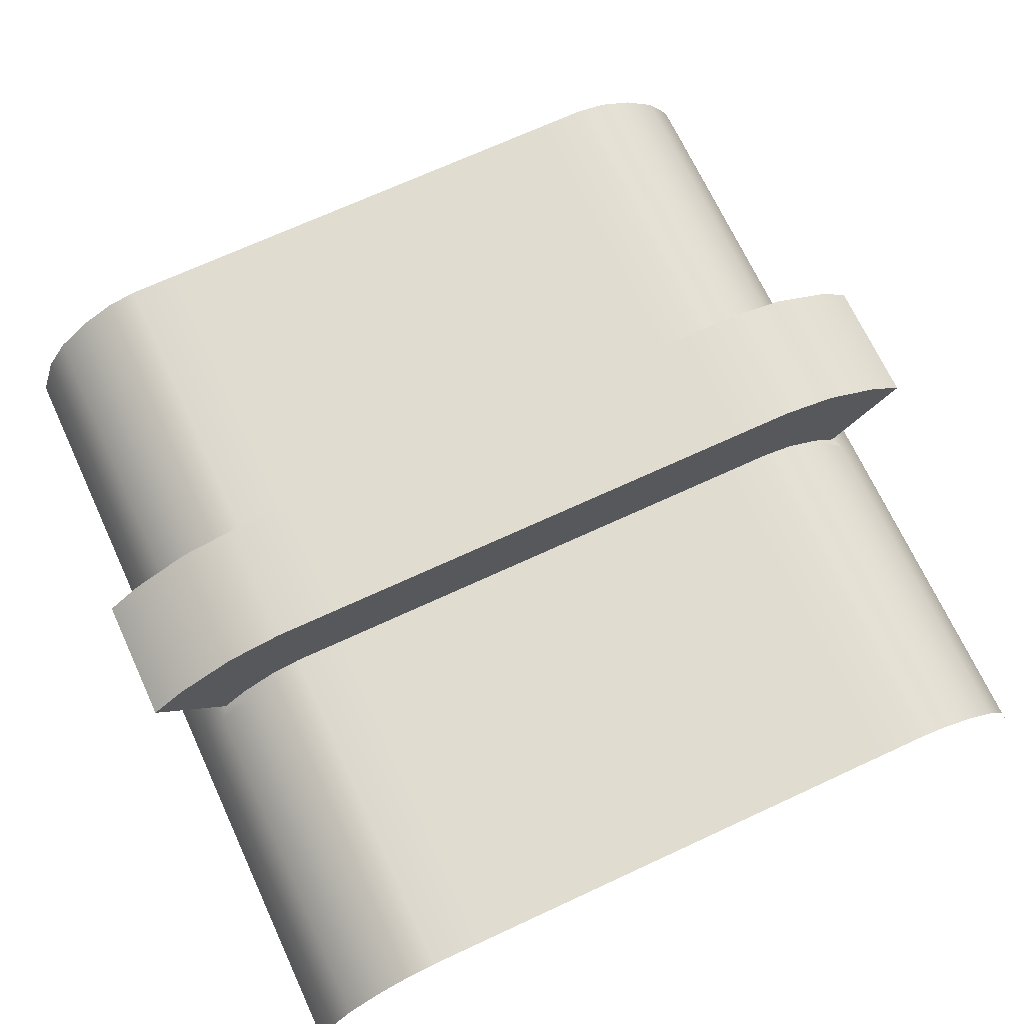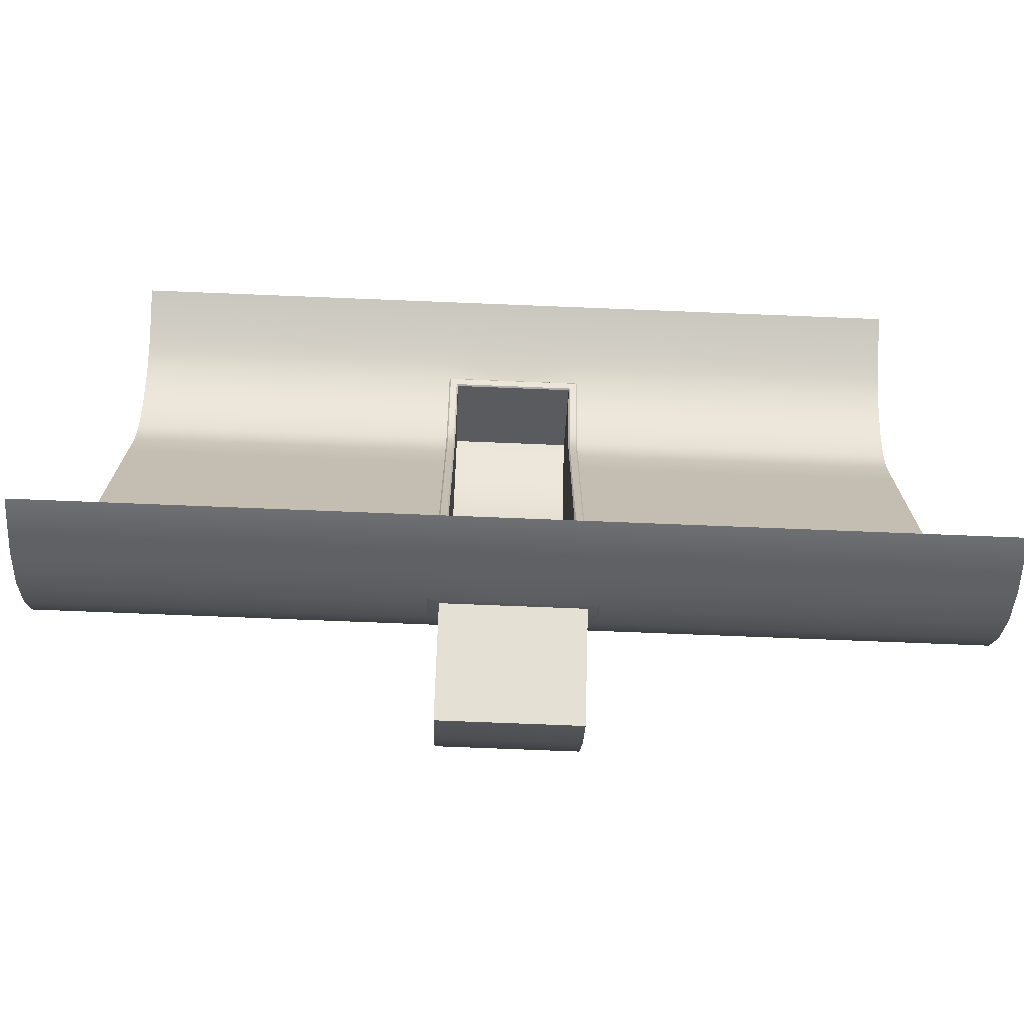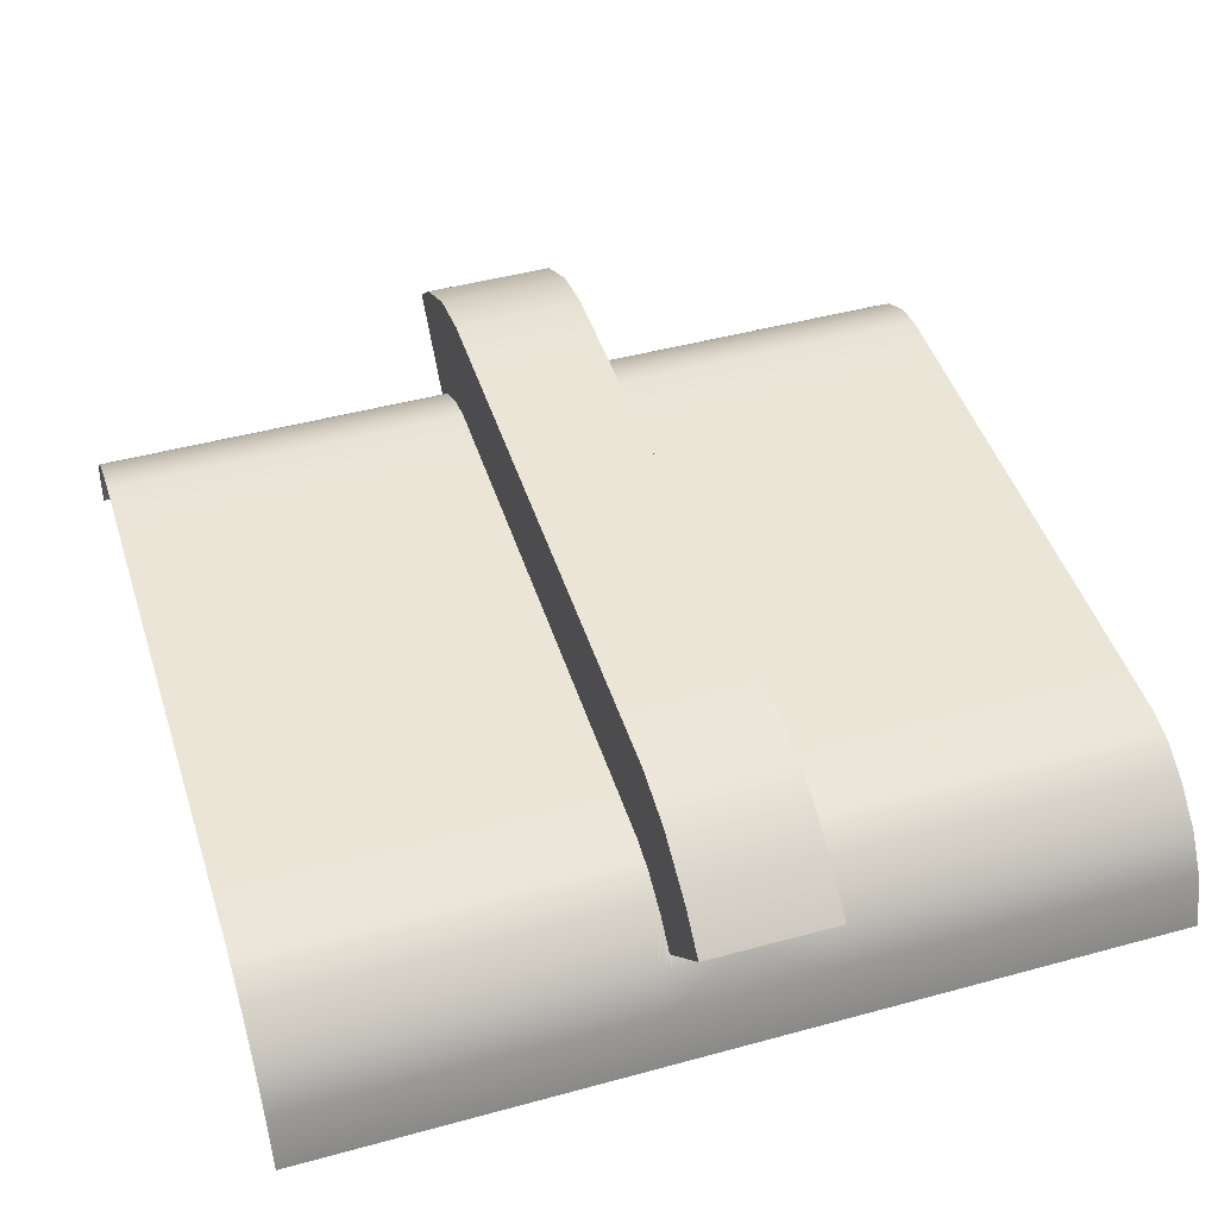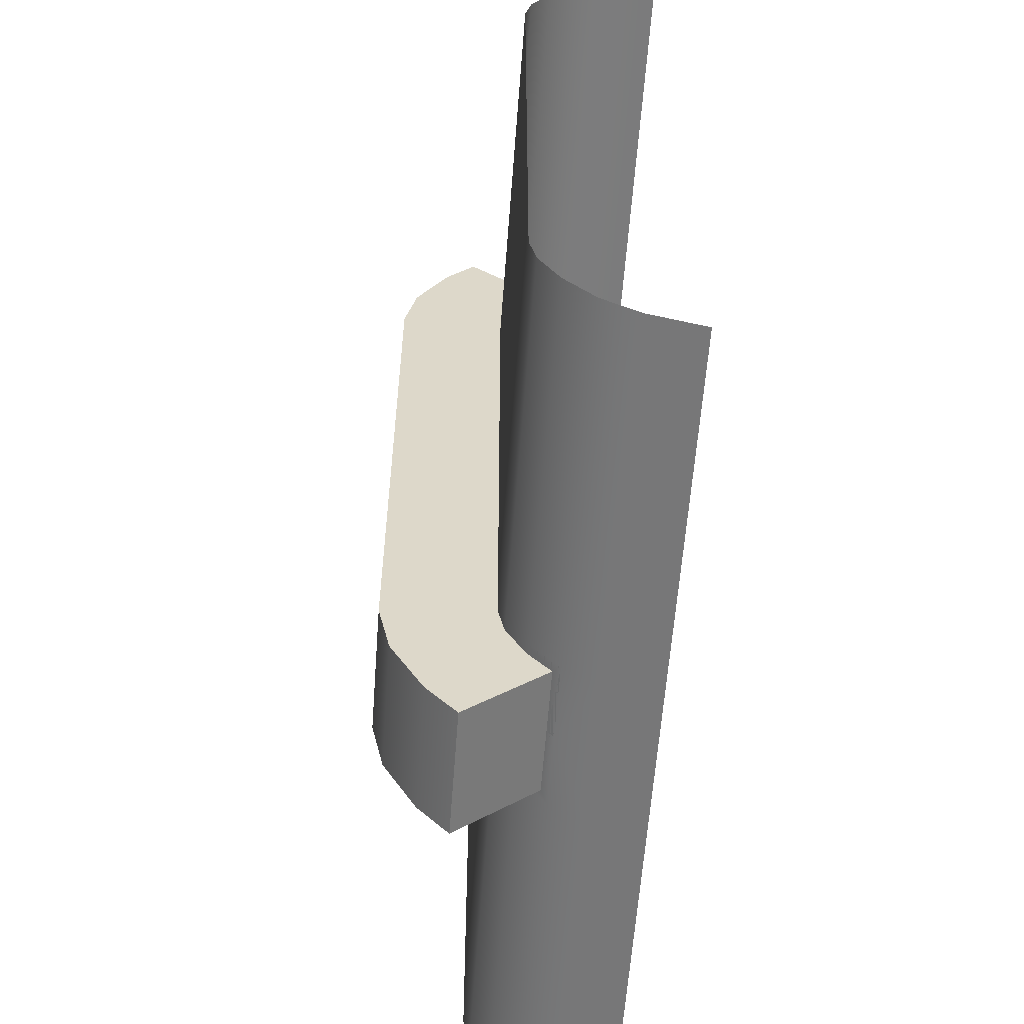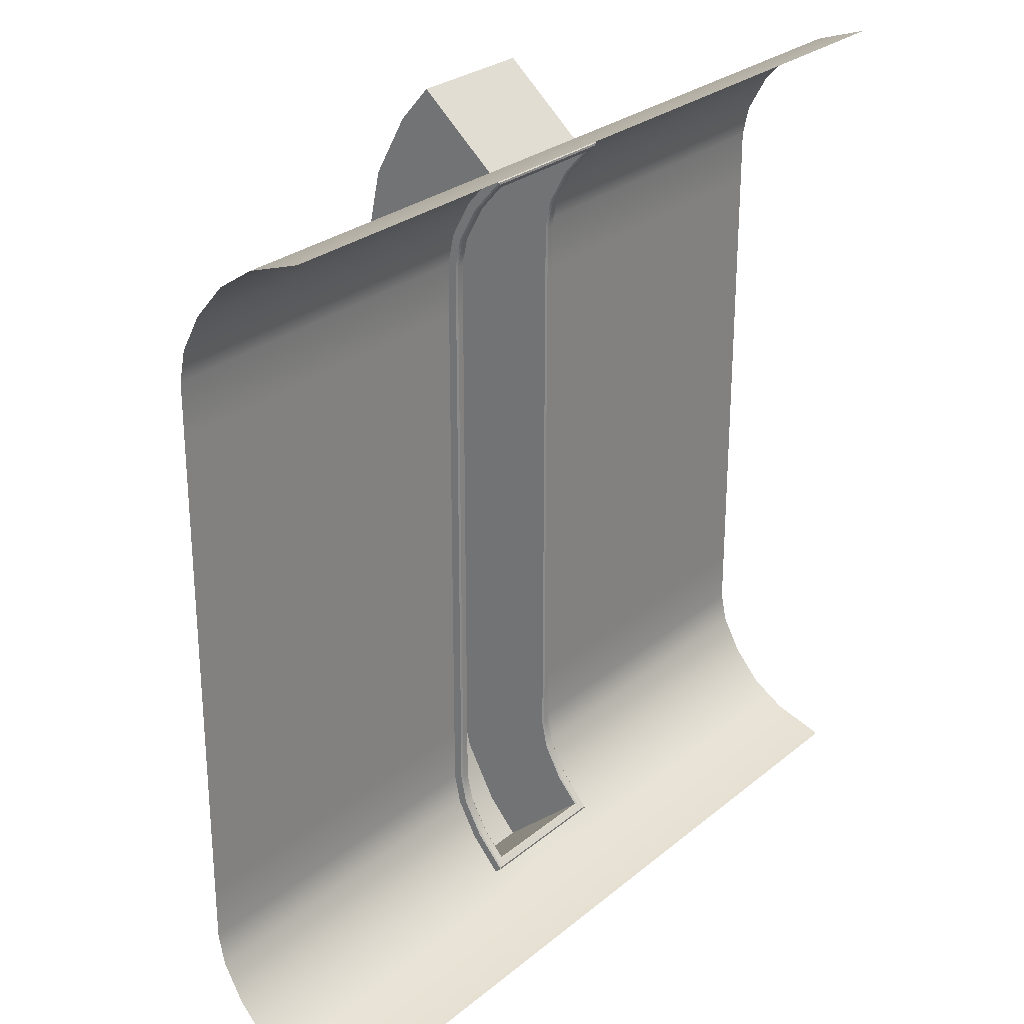
<metadata>
{"format":"obj","ext":"obj","renderer":"f3d","projection":"perspective","resolution":1024,"background":"white","views":[{"elev":69.5,"azim":65.1,"up":"+Z"},{"elev":-73.1,"azim":177.7,"up":"+Y"},{"elev":46.0,"azim":-17.4,"up":"+Z"},{"elev":-59.6,"azim":85.8,"up":"+Y"},{"elev":27.0,"azim":128.5,"up":"+Y"}]}
</metadata>
<code>
v -120 228.7 24.56
v -120 11.32 24.56
v -140.9 228.7 24.56
v -140.9 219.4 32.66
v -140.9 209.4 38.1
v -140.9 200.9 39.92
v -140.9 185.9 39.92
v -140.9 156.5 39.92
v -140.9 120 39.92
v -140.9 83.49 39.92
v -140.9 54.15 39.92
v -140.9 39.14 39.92
v -140.9 30.58 38.1
v -140.9 20.59 32.66
v -140.9 11.32 24.56
v -99.12 11.32 24.56
v -99.12 20.59 32.66
v -99.12 30.58 38.1
v -99.11 39.14 39.92
v -99.11 54.15 39.92
v -99.11 83.49 39.92
v -99.11 120 39.92
v -99.1 156.5 39.92
v -99.1 185.9 39.92
v -99.1 200.9 39.92
v -99.1 209.4 38.1
v -99.09 219.4 32.66
v -99.09 228.7 24.56
v -120 226.6 26.4
v -138.1 219.4 32.66
v -138.1 226.6 26.4
v -138.1 209.4 38.1
v -138.1 200.9 39.92
v -138.1 185.9 39.92
v -138.1 156.5 39.92
v -138.1 120 39.92
v -138.1 83.49 39.92
v -138.1 54.15 39.92
v -138.1 39.14 39.92
v -138.1 30.58 38.1
v -138.1 20.59 32.66
v -120 13.42 26.4
v -138.1 13.42 26.4
v -101.9 13.42 26.4
v -101.9 20.59 32.66
v -101.9 30.58 38.1
v -101.9 39.14 39.92
v -101.9 54.15 39.92
v -101.9 83.49 39.92
v -101.9 120 39.92
v -101.9 156.5 39.92
v -101.9 185.9 39.92
v -101.9 200.9 39.92
v -101.9 209.4 38.1
v -101.9 219.4 32.66
v -101.9 226.6 26.4
v -140.5 226.5 22.65
v -140.9 227.1 22.69
v -140.9 218 30.61
v -140.5 217.7 30.27
v -138.1 224.9 24.54
v -138.5 225 23.94
v -138.5 217.7 30.27
v -138.1 218 30.61
v -120 226.5 22.65
v -120 227.1 22.69
v -120 224.9 24.54
v -120 225 23.94
v -140.9 208.5 35.75
v -140.5 208.4 35.35
v -138.5 208.4 35.35
v -138.1 208.5 35.75
v -140.9 200.6 37.44
v -140.5 200.6 37.02
v -138.5 200.6 37.02
v -138.1 200.6 37.44
v -140.9 185.9 37.44
v -140.5 185.9 37.02
v -138.5 185.9 37.02
v -138.1 185.9 37.44
v -140.9 156.5 37.44
v -140.5 156.5 37.02
v -138.5 156.5 37.02
v -138.1 156.5 37.44
v -140.9 120 37.44
v -140.5 120 37.02
v -138.5 120 37.02
v -138.1 120 37.44
v -140.9 83.49 37.44
v -140.5 83.49 37.02
v -138.5 83.49 37.02
v -138.1 83.49 37.44
v -140.9 54.15 37.44
v -140.5 54.15 37.02
v -138.5 54.15 37.02
v -138.1 54.15 37.44
v -140.9 39.4 37.44
v -140.5 39.44 37.02
v -138.5 39.45 37.02
v -138.1 39.4 37.44
v -140.9 31.45 35.75
v -140.5 31.6 35.35
v -138.5 31.6 35.35
v -138.1 31.45 35.75
v -140.9 22.01 30.61
v -140.5 22.25 30.27
v -138.5 22.25 30.27
v -138.1 22.01 30.61
v -120 12.95 22.69
v -120 13.54 22.65
v -140.5 13.54 22.65
v -140.9 12.95 22.69
v -138.1 15.06 24.54
v -138.5 15.02 23.94
v -120 15.02 23.94
v -120 15.06 24.54
v -99.54 13.54 22.65
v -99.12 12.95 22.69
v -99.12 22.01 30.61
v -99.54 22.25 30.27
v -101.9 15.06 24.54
v -101.5 15.02 23.94
v -101.5 22.25 30.27
v -101.9 22.01 30.61
v -99.12 31.45 35.75
v -99.54 31.6 35.35
v -101.5 31.6 35.35
v -101.9 31.45 35.75
v -99.11 39.4 37.44
v -99.53 39.44 37.02
v -101.5 39.45 37.02
v -101.9 39.4 37.44
v -99.11 54.15 37.44
v -99.53 54.15 37.02
v -101.5 54.15 37.02
v -101.9 54.15 37.44
v -99.11 83.49 37.44
v -99.53 83.49 37.02
v -101.5 83.49 37.02
v -101.9 83.49 37.44
v -99.11 120 37.44
v -99.53 120 37.02
v -101.5 120 37.02
v -101.9 120 37.44
v -99.1 156.5 37.44
v -99.52 156.5 37.02
v -101.5 156.5 37.02
v -101.9 156.5 37.44
v -99.1 185.9 37.44
v -99.52 185.9 37.02
v -101.5 185.9 37.02
v -101.9 185.9 37.44
v -99.1 200.6 37.44
v -99.52 200.6 37.02
v -101.5 200.6 37.02
v -101.9 200.6 37.44
v -99.1 208.5 35.75
v -99.52 208.4 35.35
v -101.5 208.4 35.35
v -101.9 208.5 35.75
v -99.09 218 30.61
v -99.51 217.7 30.27
v -101.5 217.7 30.27
v -101.9 218 30.61
v -99.09 227.1 22.69
v -99.51 226.5 22.65
v -101.5 225 23.94
v -101.9 224.9 24.54
v 6e-06 240 3.8e-05
v 6e-06 0 3.8e-05
v 6e-06 120 39.92
v 6e-06 209.4 38.1
v 6e-06 30.58 38.1
v -120 240 3.8e-05
v -120 0 3.8e-05
v 6e-06 228.7 24.56
v -120 228.7 24.56
v 6e-06 11.32 24.56
v -120 11.32 24.56
v 6e-06 185.9 39.92
v 6e-06 54.15 39.92
v 6e-06 39.14 39.92
v 6e-06 156.5 39.92
v 6e-06 219.4 32.66
v 6e-06 235.1 14.78
v -120 235.1 14.78
v 6e-06 20.59 32.66
v 6e-06 200.9 39.92
v 6e-06 83.49 39.92
v -120 4.935 14.78
v 6e-06 4.935 14.78
v -240 240 3.8e-05
v -240 0 3.8e-05
v -240 209.4 38.1
v -240 30.58 38.1
v -240 228.7 24.56
v -240 11.32 24.56
v -240 219.4 32.66
v -240 235.1 14.78
v -240 20.59 32.66
v -240 4.935 14.78
v -14.89 240 3.8e-05
v -14.9 235.1 14.78
v -14.92 228.7 24.56
v -14.93 219.4 32.66
v -14.95 209.4 38.1
v -14.96 200.9 39.92
v -14.97 185.9 39.92
v -14.99 156.5 39.92
v -15 120 39.92
v -15.01 83.49 39.92
v -15.03 54.15 39.92
v -15.04 39.14 39.92
v -15.05 30.58 38.1
v -15.07 20.59 32.66
v -15.08 11.32 24.56
v -15.1 4.935 14.78
v -15.11 0 3.8e-05
v -224.9 0 3.8e-05
v -224.9 4.935 14.78
v -224.9 11.32 24.56
v -224.9 20.59 32.66
v -224.9 30.58 38.1
v -225 39.14 39.92
v -225 54.15 39.92
v -225 83.49 39.92
v -225 120 39.92
v -225 156.5 39.92
v -225 185.9 39.92
v -225 200.9 39.92
v -225.1 209.4 38.1
v -225.1 219.4 32.66
v -225.1 228.7 24.56
v -225.1 235.1 14.78
v -225.1 240 3.8e-05
v -240 120 39.92
v -240 83.49 39.92
v -240 54.15 39.92
v -240 185.9 39.92
v -240 200.9 39.92
v -240 156.5 39.92
v -240 39.14 39.92
v -140.9 240 3.8e-05
v -140.9 235.1 14.78
v -140.9 228.7 24.56
v -140.9 219.4 32.66
v -140.9 209.4 38.1
v -140.9 200.9 39.92
v -140.9 185.9 39.92
v -140.9 156.5 39.92
v -140.9 120 39.92
v -140.9 83.49 39.92
v -140.9 54.15 39.92
v -140.9 39.14 39.92
v -140.9 30.58 38.1
v -140.9 20.59 32.66
v -140.9 11.32 24.56
v -140.9 4.935 14.78
v -140.9 0 3.8e-05
v -99.13 0 3.8e-05
v -99.13 4.935 14.78
v -99.12 11.32 24.56
v -99.12 20.59 32.66
v -99.12 30.58 38.1
v -99.11 39.14 39.92
v -99.11 54.15 39.92
v -99.11 83.49 39.92
v -99.11 120 39.92
v -99.1 156.5 39.92
v -99.1 185.9 39.92
v -99.1 200.9 39.92
v -99.1 209.4 38.1
v -99.09 219.4 32.66
v -99.09 228.7 24.56
v -99.09 235.1 14.78
v -99.08 240 3.8e-05
v -120 226.6 26.4
v -138.1 219.4 32.66
v -138.1 226.6 26.4
v -138.1 209.4 38.1
v -138.1 200.9 39.92
v -138.1 185.9 39.92
v -138.1 156.5 39.92
v -138.1 120 39.92
v -138.1 83.49 39.92
v -138.1 54.15 39.92
v -138.1 39.14 39.92
v -138.1 30.58 38.1
v -138.1 20.59 32.66
v -120 13.42 26.4
v -138.1 13.42 26.4
v -101.9 13.42 26.4
v -101.9 20.59 32.66
v -101.9 30.58 38.1
v -101.9 39.14 39.92
v -101.9 54.15 39.92
v -101.9 83.49 39.92
v -101.9 120 39.92
v -101.9 156.5 39.92
v -101.9 185.9 39.92
v -101.9 200.9 39.92
v -101.9 209.4 38.1
v -101.9 219.4 32.66
v -101.9 226.6 26.4
v -120 236.7 57.43
v -120 246.3 49
v -138.1 236.7 57.43
v -138.1 246.3 49
v -120 219.9 66.54
v -138.1 219.9 66.54
v -120 204 69.92
v -138.1 204 69.92
v -120 185.9 69.92
v -138.1 185.9 69.92
v -120 156.5 69.92
v -138.1 156.5 69.92
v -120 120 69.92
v -138.1 120 69.92
v -120 83.49 69.92
v -138.1 83.49 69.92
v -120 54.15 69.92
v -138.1 54.15 69.92
v -120 36 69.92
v -138.1 36 69.92
v -120 20.08 66.54
v -138.1 20.08 66.54
v -120 3.338 57.43
v -138.1 3.338 57.43
v -120 -6.313 49
v -138.1 -6.313 49
v -101.9 -6.313 49
v -101.9 3.338 57.43
v -101.9 20.08 66.54
v -101.9 36 69.92
v -101.9 54.15 69.92
v -101.9 83.49 69.92
v -101.9 120 69.92
v -101.9 156.5 69.92
v -101.9 185.9 69.92
v -101.9 204 69.92
v -101.9 219.9 66.54
v -101.9 236.7 57.43
v -101.9 246.3 49
f 4 30 31 3
f 3 31 29 1
f 5 32 30 4
f 6 33 32 5
f 7 34 33 6
f 8 35 34 7
f 9 36 35 8
f 10 37 36 9
f 11 38 37 10
f 12 39 38 11
f 13 40 39 12
f 14 41 40 13
f 2 42 43 15
f 15 43 41 14
f 17 45 44 16
f 16 44 42 2
f 18 46 45 17
f 19 47 46 18
f 20 48 47 19
f 21 49 48 20
f 22 50 49 21
f 23 51 50 22
f 24 52 51 23
f 25 53 52 24
f 26 54 53 25
f 27 55 54 26
f 28 56 55 27
f 1 29 56 28
f 57 58 66 65
f 58 57 60 59
f 59 60 70 69
f 61 62 68 67
f 62 61 64 63
f 63 64 72 71
f 65 66 165 166
f 67 68 167 168
f 69 70 74 73
f 71 72 76 75
f 73 74 78 77
f 75 76 80 79
f 77 78 82 81
f 79 80 84 83
f 81 82 86 85
f 83 84 88 87
f 85 86 90 89
f 87 88 92 91
f 89 90 94 93
f 91 92 96 95
f 93 94 98 97
f 95 96 100 99
f 97 98 102 101
f 99 100 104 103
f 101 102 106 105
f 103 104 108 107
f 105 106 111 112
f 107 108 113 114
f 109 110 117 118
f 110 109 112 111
f 114 113 116 115
f 115 116 121 122
f 118 117 120 119
f 119 120 126 125
f 122 121 124 123
f 123 124 128 127
f 125 126 130 129
f 127 128 132 131
f 129 130 134 133
f 131 132 136 135
f 133 134 138 137
f 135 136 140 139
f 137 138 142 141
f 139 140 144 143
f 141 142 146 145
f 143 144 148 147
f 145 146 150 149
f 147 148 152 151
f 149 150 154 153
f 151 152 156 155
f 153 154 158 157
f 155 156 160 159
f 157 158 162 161
f 159 160 164 163
f 161 162 166 165
f 163 164 168 167
f 60 57 62 63
f 57 65 68 62
f 70 60 63 71
f 74 70 71 75
f 78 74 75 79
f 82 78 79 83
f 86 82 83 87
f 90 86 87 91
f 94 90 91 95
f 98 94 95 99
f 102 98 99 103
f 106 102 103 107
f 110 111 114 115
f 111 106 107 114
f 120 117 122 123
f 117 110 115 122
f 126 120 123 127
f 130 126 127 131
f 134 130 131 135
f 138 134 135 139
f 142 138 139 143
f 146 142 143 147
f 150 146 147 151
f 154 150 151 155
f 158 154 155 159
f 162 158 159 163
f 166 162 163 167
f 65 166 167 68
f 4 3 58 59
f 31 30 64 61
f 3 1 66 58
f 29 31 61 67
f 5 4 59 69
f 30 32 72 64
f 6 5 69 73
f 32 33 76 72
f 7 6 73 77
f 33 34 80 76
f 8 7 77 81
f 34 35 84 80
f 9 8 81 85
f 35 36 88 84
f 10 9 85 89
f 36 37 92 88
f 11 10 89 93
f 37 38 96 92
f 12 11 93 97
f 38 39 100 96
f 13 12 97 101
f 39 40 104 100
f 14 13 101 105
f 40 41 108 104
f 2 15 112 109
f 43 42 116 113
f 15 14 105 112
f 41 43 113 108
f 17 16 118 119
f 44 45 124 121
f 16 2 109 118
f 42 44 121 116
f 18 17 119 125
f 45 46 128 124
f 19 18 125 129
f 46 47 132 128
f 20 19 129 133
f 47 48 136 132
f 21 20 133 137
f 48 49 140 136
f 22 21 137 141
f 49 50 144 140
f 23 22 141 145
f 50 51 148 144
f 24 23 145 149
f 51 52 152 148
f 25 24 149 153
f 52 53 156 152
f 26 25 153 157
f 53 54 160 156
f 27 26 157 161
f 54 55 164 160
f 28 27 161 165
f 55 56 168 164
f 1 28 165 66
f 56 29 67 168
f 261 262 216 217
f 217 218 260 261
f 212 213 265 266
f 213 214 264 265
f 209 210 268 269
f 208 209 269 270
f 204 205 273 274
f 205 206 272 273
f 275 276 202 203
f 214 215 263 264
f 215 216 262 263
f 207 208 270 271
f 206 207 271 272
f 210 211 267 268
f 211 212 266 267
f 204 274 275 203
f 220 258 259 219
f 235 243 244 234
f 256 257 221 222
f 255 256 222 223
f 254 255 223 224
f 253 254 224 225
f 252 253 225 226
f 251 252 226 227
f 250 251 227 228
f 249 250 228 229
f 248 249 229 230
f 247 248 230 231
f 246 247 231 232
f 245 246 232 233
f 244 245 233 234
f 221 257 258 220
f 203 202 169 185
f 204 203 185 176
f 176 184 205 204
f 184 172 206 205
f 207 206 172 188
f 208 207 188 180
f 209 208 180 183
f 210 209 183 171
f 171 189 211 210
f 189 181 212 211
f 181 182 213 212
f 182 173 214 213
f 173 187 215 214
f 187 178 216 215
f 178 191 217 216
f 191 170 218 217
f 201 220 219 193
f 197 221 220 201
f 200 222 221 197
f 195 223 222 200
f 231 230 240 194
f 198 232 231 194
f 196 233 232 198
f 234 233 196 199
f 235 234 199 192
f 242 224 223 195
f 238 225 224 242
f 237 226 225 238
f 236 227 226 237
f 228 227 236 241
f 229 228 241 239
f 230 229 239 240
f 244 243 174 186
f 177 245 244 186
f 306 305 307 308
f 305 309 310 307
f 309 311 312 310
f 311 313 314 312
f 313 315 316 314
f 315 317 318 316
f 317 319 320 318
f 319 321 322 320
f 321 323 324 322
f 323 325 326 324
f 325 327 328 326
f 327 329 330 328
f 258 257 179 190
f 259 258 190 175
f 261 260 175 190
f 179 262 261 190
f 332 331 329 327
f 333 332 327 325
f 334 333 325 323
f 335 334 323 321
f 336 335 321 319
f 337 336 319 317
f 338 337 317 315
f 339 338 315 313
f 340 339 313 311
f 341 340 311 309
f 342 341 309 305
f 343 342 305 306
f 275 274 177 186
f 174 276 275 186
f 246 245 279 278
f 245 177 277 279
f 247 246 278 280
f 248 247 280 281
f 249 248 281 282
f 250 249 282 283
f 251 250 283 284
f 252 251 284 285
f 253 252 285 286
f 254 253 286 287
f 255 254 287 288
f 256 255 288 289
f 179 257 291 290
f 257 256 289 291
f 263 262 292 293
f 262 179 290 292
f 264 263 293 294
f 265 264 294 295
f 266 265 295 296
f 267 266 296 297
f 268 267 297 298
f 269 268 298 299
f 270 269 299 300
f 271 270 300 301
f 272 271 301 302
f 273 272 302 303
f 274 273 303 304
f 177 274 304 277
f 278 279 308 307
f 279 277 306 308
f 280 278 307 310
f 281 280 310 312
f 282 281 312 314
f 283 282 314 316
f 284 283 316 318
f 285 284 318 320
f 286 285 320 322
f 287 286 322 324
f 288 287 324 326
f 289 288 326 328
f 290 291 330 329
f 291 289 328 330
f 293 292 331 332
f 292 290 329 331
f 294 293 332 333
f 295 294 333 334
f 296 295 334 335
f 297 296 335 336
f 298 297 336 337
f 299 298 337 338
f 300 299 338 339
f 301 300 339 340
f 302 301 340 341
f 303 302 341 342
f 304 303 342 343
f 277 304 343 306

</code>
